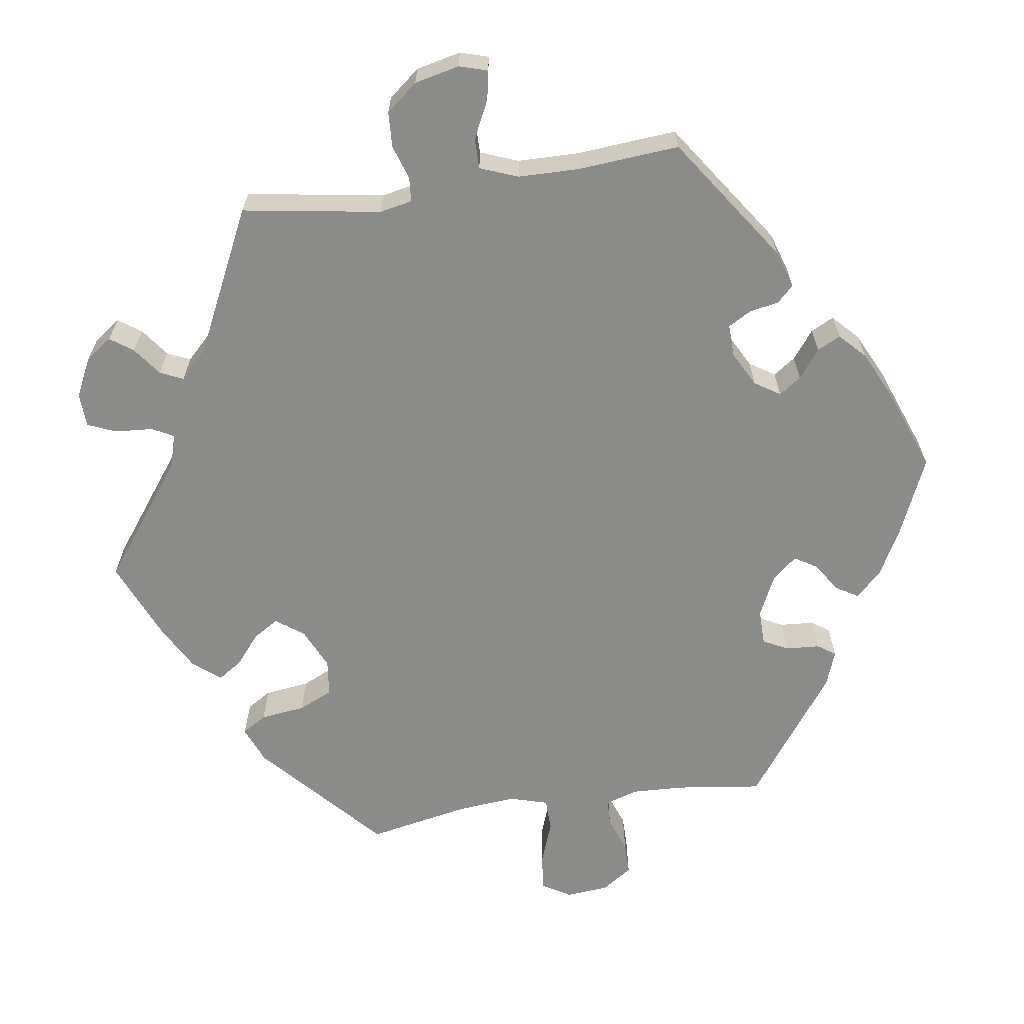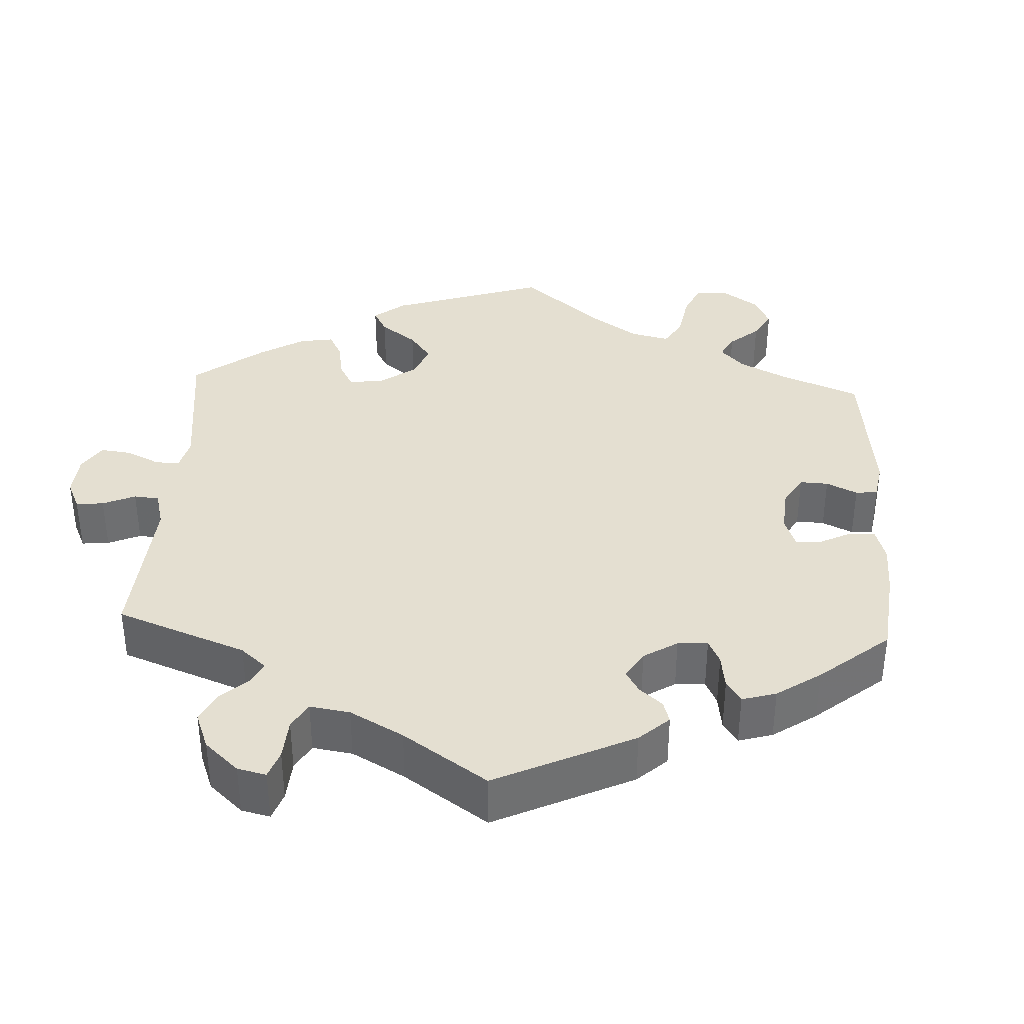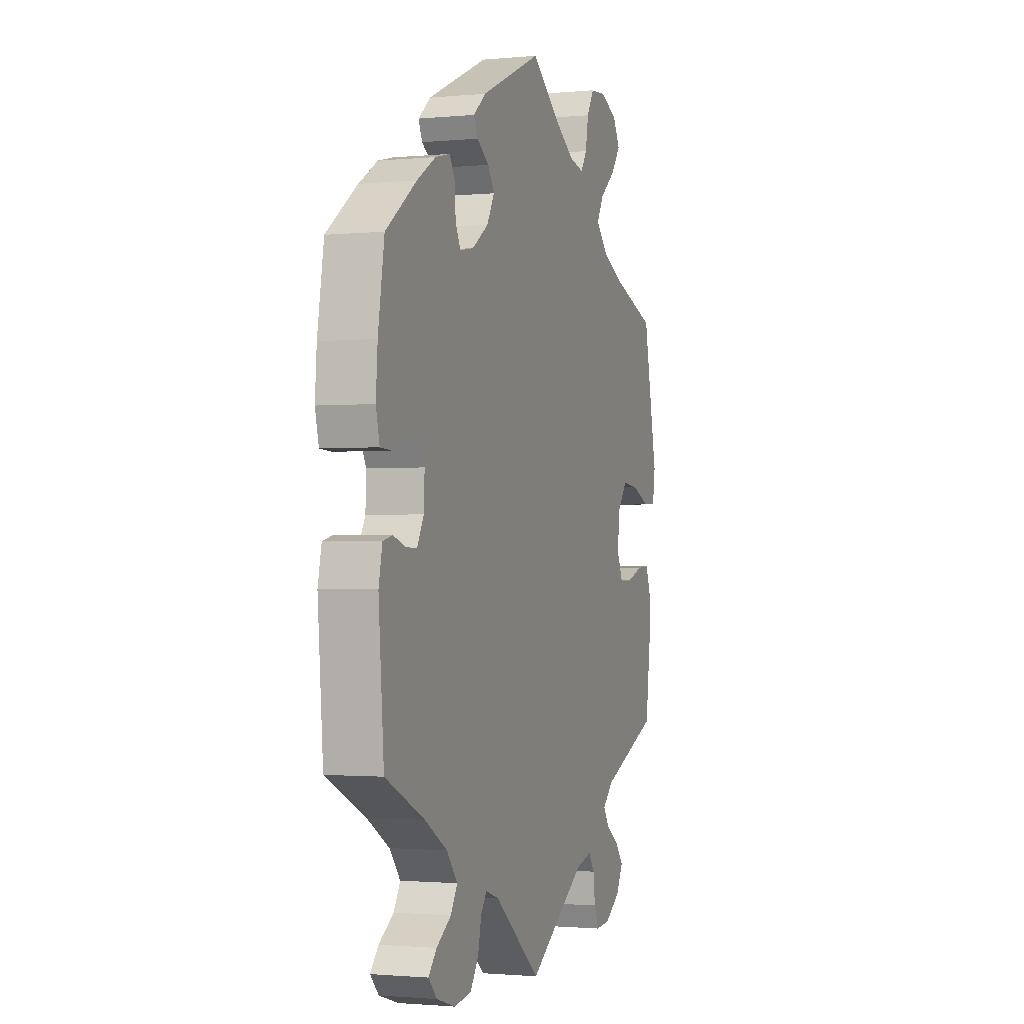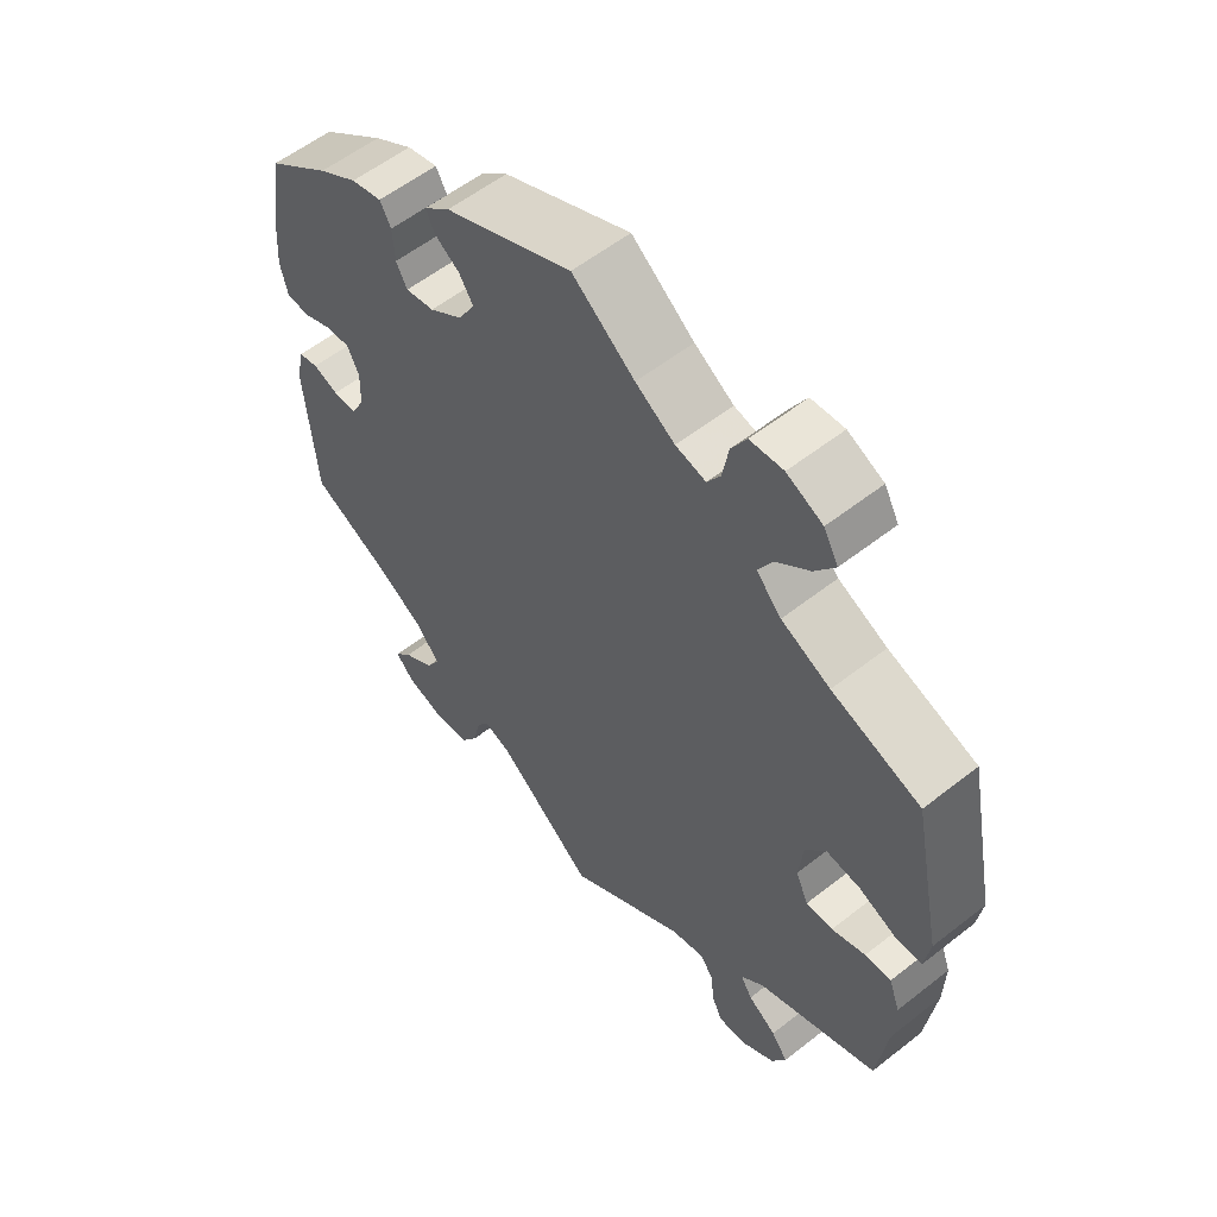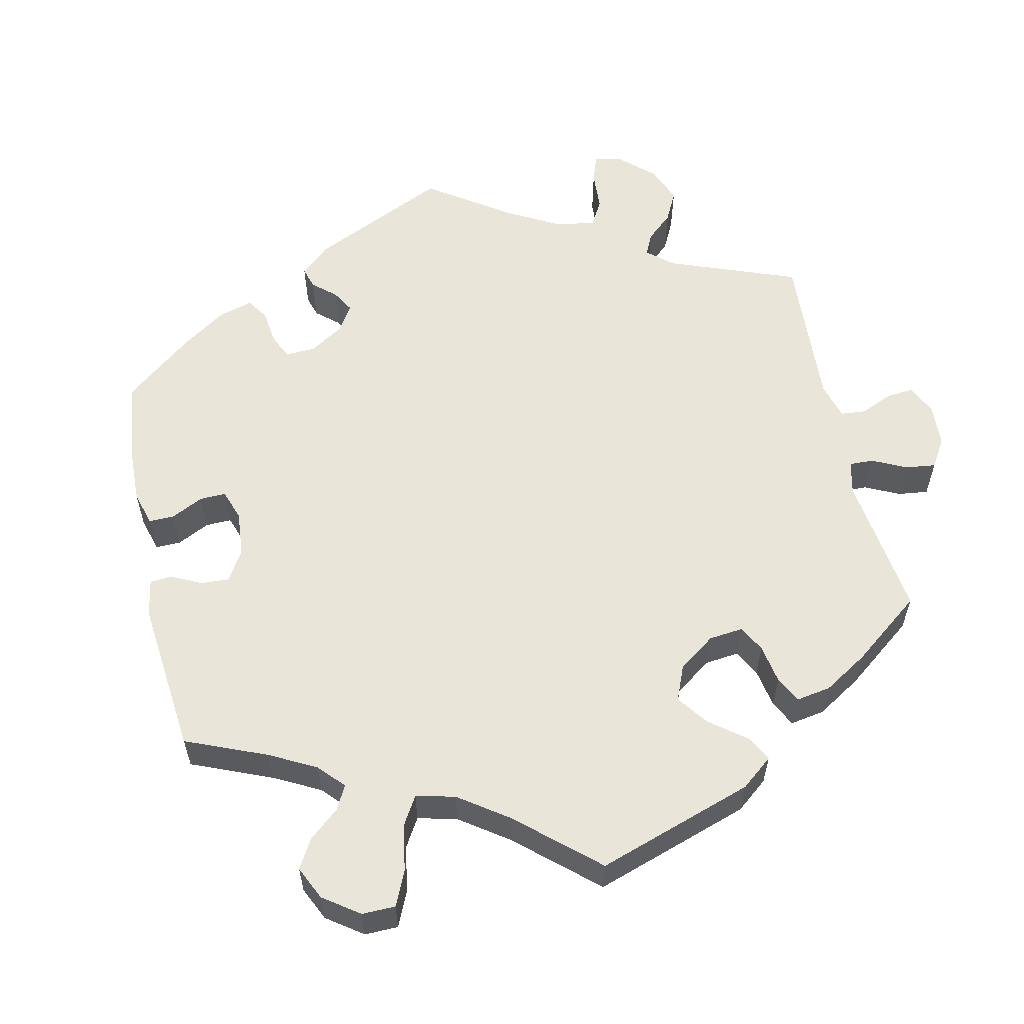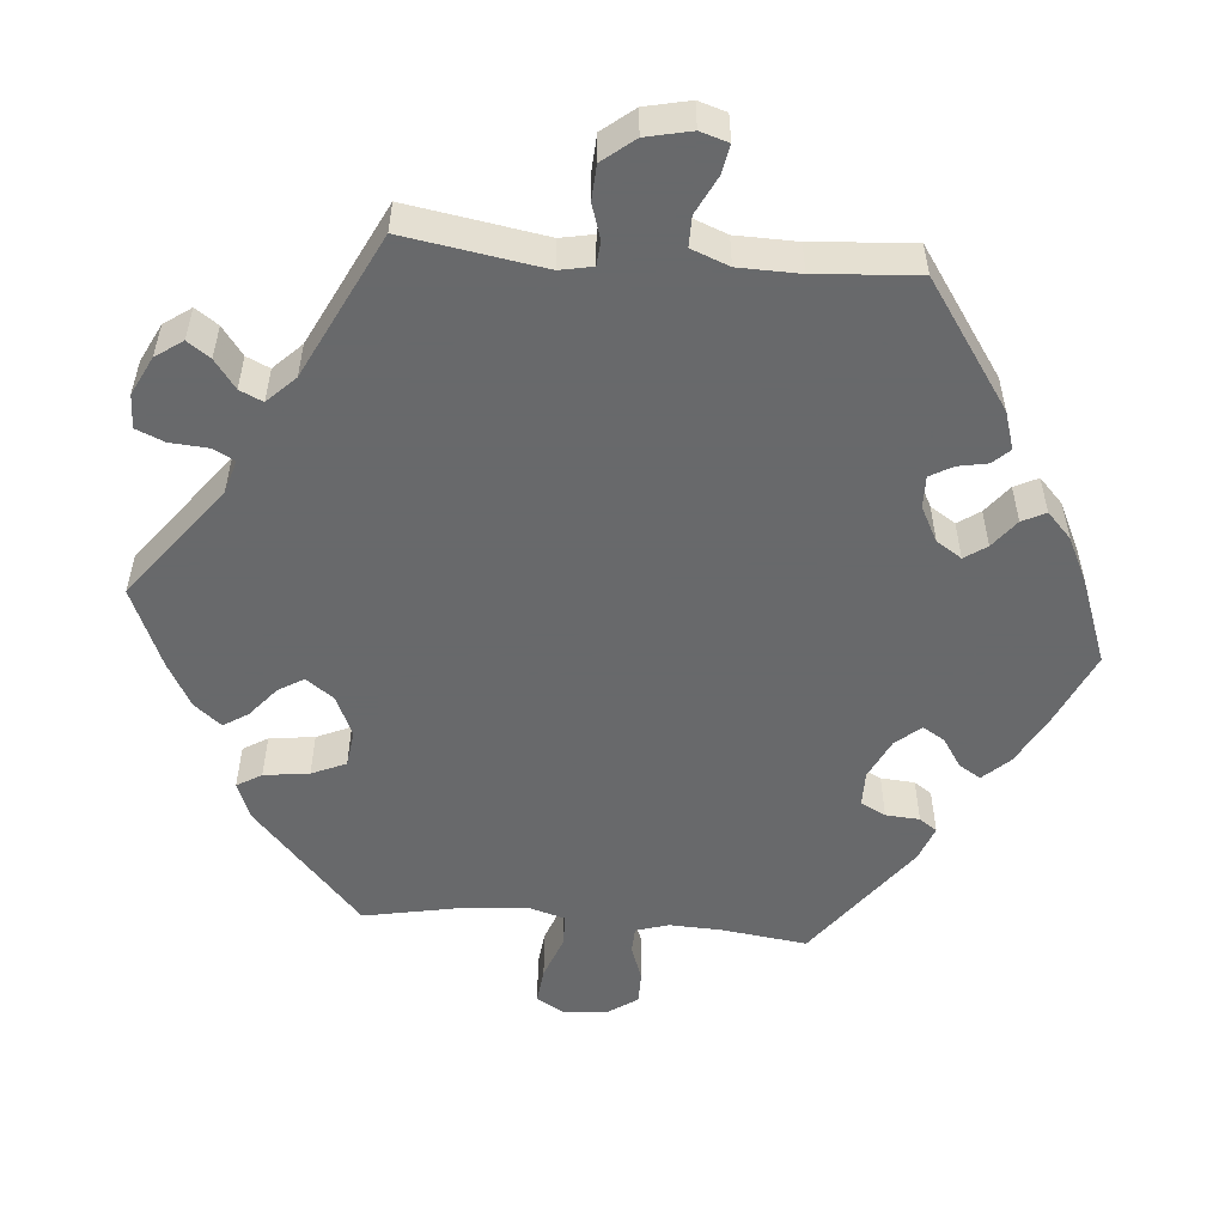
<metadata>
{"format":"obj","ext":"obj","renderer":"f3d","projection":"perspective","resolution":1024,"background":"white","views":[{"elev":-63.7,"azim":-141.4,"up":"+Y"},{"elev":36.6,"azim":-117.0,"up":"+Y"},{"elev":-1.4,"azim":-70.7,"up":"+Z"},{"elev":57.0,"azim":50.7,"up":"+Z"},{"elev":57.7,"azim":47.7,"up":"+Y"},{"elev":-52.6,"azim":-155.0,"up":"+Y"}]}
</metadata>
<code>
v -0.516 0.07 -0.091
v -0.505 0.07 -0.04
v -0.476 0.07 -0.033
v -0.439 0.07 -0.046
v -0.405 0.07 -0.046
v -0.385 0.07 -0.009
v -0.383 0.07 0.043
v -0.401 0.07 0.078
v -0.436 0.07 0.075
v -0.479 0.07 0.057
v -0.513 0.07 0.059
v -0.524 0.07 0.104
v -0.519 0.07 0.173
v -0.5 0.07 0.289
v -0.407 0.07 0.358
v -0.35 0.07 0.393
v -0.305 0.07 0.404
v -0.289 0.07 0.375
v -0.286 0.07 0.328
v -0.27 0.07 0.298
v -0.228 0.07 0.306
v -0.179 0.07 0.34
v -0.156 0.07 0.381
v -0.176 0.07 0.412
v -0.213 0.07 0.437
v -0.225 0.07 0.463
v -0.187 0.07 0.495
v -0.001 0.07 0.578
v 0.09 0.07 0.508
v 0.147 0.07 0.472
v 0.191 0.07 0.462
v 0.21 0.07 0.492
v 0.219 0.07 0.542
v 0.241 0.07 0.58
v 0.289 0.07 0.584
v 0.341 0.07 0.56
v 0.362 0.07 0.522
v 0.333 0.07 0.482
v 0.285 0.07 0.442
v 0.264 0.07 0.404
v 0.3 0.07 0.366
v 0.371 0.07 0.333
v 0.5 0.07 0.289
v 0.543 0.07 0.078
v 0.535 0.07 0.026
v 0.497 0.07 0.025
v 0.442 0.07 0.048
v 0.393 0.07 0.053
v 0.363 0.07 0.014
v 0.357 0.07 -0.045
v 0.375 0.07 -0.086
v 0.414 0.07 -0.085
v 0.463 0.07 -0.067
v 0.501 0.07 -0.065
v 0.517 0.07 -0.108
v 0.515 0.07 -0.176
v 0.5 0.07 -0.289
v 0.324 0.07 -0.363
v 0.291 0.07 -0.394
v 0.308 0.07 -0.421
v 0.349 0.07 -0.449
v 0.373 0.07 -0.481
v 0.352 0.07 -0.52
v 0.305 0.07 -0.551
v 0.262 0.07 -0.555
v 0.247 0.07 -0.522
v 0.242 0.07 -0.476
v 0.223 0.07 -0.449
v 0.174 0.07 -0.462
v 0 0.07 -0.578
v -0.141 0.07 -0.463
v -0.182 0.07 -0.449
v -0.2 0.07 -0.475
v -0.21 0.07 -0.521
v -0.235 0.07 -0.559
v -0.287 0.07 -0.567
v -0.344 0.07 -0.549
v -0.37 0.07 -0.521
v -0.345 0.07 -0.492
v -0.3 0.07 -0.462
v -0.28 0.07 -0.428
v -0.313 0.07 -0.387
v -0.381 0.07 -0.346
v -0.5 0.07 -0.289
v -0.516 0 -0.091
v -0.505 0 -0.04
v -0.476 0 -0.033
v -0.439 0 -0.046
v -0.405 0 -0.046
v -0.385 0 -0.009
v -0.383 0 0.043
v -0.401 0 0.078
v -0.436 0 0.075
v -0.479 0 0.057
v -0.513 0 0.059
v -0.524 0 0.104
v -0.519 0 0.173
v -0.5 0 0.289
v -0.407 0 0.358
v -0.35 0 0.393
v -0.305 0 0.404
v -0.289 0 0.375
v -0.286 0 0.328
v -0.27 0 0.298
v -0.228 0 0.306
v -0.179 0 0.34
v -0.156 0 0.381
v -0.176 0 0.412
v -0.213 0 0.437
v -0.225 0 0.463
v -0.187 0 0.495
v -0.001 0 0.578
v 0.09 0 0.508
v 0.147 0 0.472
v 0.191 0 0.462
v 0.21 0 0.492
v 0.219 0 0.542
v 0.241 0 0.58
v 0.289 0 0.584
v 0.341 0 0.56
v 0.362 0 0.522
v 0.333 0 0.482
v 0.285 0 0.442
v 0.264 0 0.404
v 0.3 0 0.366
v 0.371 0 0.333
v 0.5 0 0.289
v 0.543 0 0.078
v 0.535 0 0.026
v 0.497 0 0.025
v 0.442 0 0.048
v 0.393 0 0.053
v 0.363 0 0.014
v 0.357 0 -0.045
v 0.375 0 -0.086
v 0.414 0 -0.085
v 0.463 0 -0.067
v 0.501 0 -0.065
v 0.517 0 -0.108
v 0.515 0 -0.176
v 0.5 0 -0.289
v 0.324 0 -0.363
v 0.291 0 -0.394
v 0.308 0 -0.421
v 0.349 0 -0.449
v 0.373 0 -0.481
v 0.352 0 -0.52
v 0.305 0 -0.551
v 0.262 0 -0.555
v 0.247 0 -0.522
v 0.242 0 -0.476
v 0.223 0 -0.449
v 0.174 0 -0.462
v 0 0 -0.578
v -0.141 0 -0.463
v -0.182 0 -0.449
v -0.2 0 -0.475
v -0.21 0 -0.521
v -0.235 0 -0.559
v -0.287 0 -0.567
v -0.344 0 -0.549
v -0.37 0 -0.521
v -0.345 0 -0.492
v -0.3 0 -0.462
v -0.28 0 -0.428
v -0.313 0 -0.387
v -0.381 0 -0.346
v -0.5 0 -0.289
f 83 84 1 2
f 82 83 2 3
f 81 82 3 4
f 77 78 79 80
f 77 80 81
f 76 77 81
f 73 74 75 76
f 72 73 76 81
f 69 70 71
f 68 69 71 72
f 64 65 66 67
f 64 67 68
f 63 64 68
f 60 61 62 63
f 59 60 63 68
f 58 59 68 72
f 52 53 54 55
f 51 52 55 56
f 44 45 46 47
f 42 43 44 47
f 41 42 47 48
f 40 41 48 49
f 36 37 38 39
f 36 39 40
f 35 36 40
f 32 33 34 35
f 31 32 35 40
f 30 31 40 49
f 26 27 28 29
f 24 25 26 29
f 23 24 29 30
f 22 23 30 49
f 16 17 18 19
f 16 19 20
f 15 16 20
f 14 15 20
f 13 14 20
f 12 13 20 21
f 9 10 11 12
f 8 9 12 21
f 72 81 4 5
f 58 72 5 6
f 51 56 57 58
f 50 51 58 6
f 49 50 6 7
f 21 22 49
f 7 8 21 49
f 86 85 168 167
f 87 86 167 166
f 88 87 166 165
f 164 163 162 161
f 165 164 161
f 165 161 160
f 160 159 158 157
f 165 160 157 156
f 155 154 153
f 156 155 153 152
f 151 150 149 148
f 152 151 148
f 152 148 147
f 147 146 145 144
f 152 147 144 143
f 156 152 143 142
f 139 138 137 136
f 140 139 136 135
f 131 130 129 128
f 131 128 127 126
f 132 131 126 125
f 133 132 125 124
f 123 122 121 120
f 124 123 120
f 124 120 119
f 119 118 117 116
f 124 119 116 115
f 133 124 115 114
f 113 112 111 110
f 113 110 109 108
f 114 113 108 107
f 133 114 107 106
f 103 102 101 100
f 104 103 100
f 104 100 99
f 104 99 98
f 104 98 97
f 105 104 97 96
f 96 95 94 93
f 105 96 93 92
f 89 88 165 156
f 90 89 156 142
f 142 141 140 135
f 90 142 135 134
f 91 90 134 133
f 133 106 105
f 133 105 92 91
f 1 85 86 2
f 2 86 87 3
f 3 87 88 4
f 4 88 89 5
f 5 89 90 6
f 6 90 91 7
f 7 91 92 8
f 8 92 93 9
f 9 93 94 10
f 10 94 95 11
f 11 95 96 12
f 12 96 97 13
f 13 97 98 14
f 14 98 99 15
f 15 99 100 16
f 16 100 101 17
f 17 101 102 18
f 18 102 103 19
f 19 103 104 20
f 20 104 105 21
f 21 105 106 22
f 22 106 107 23
f 23 107 108 24
f 24 108 109 25
f 25 109 110 26
f 26 110 111 27
f 27 111 112 28
f 28 112 113 29
f 29 113 114 30
f 30 114 115 31
f 31 115 116 32
f 32 116 117 33
f 33 117 118 34
f 34 118 119 35
f 35 119 120 36
f 36 120 121 37
f 37 121 122 38
f 38 122 123 39
f 39 123 124 40
f 40 124 125 41
f 41 125 126 42
f 42 126 127 43
f 43 127 128 44
f 44 128 129 45
f 45 129 130 46
f 46 130 131 47
f 47 131 132 48
f 48 132 133 49
f 49 133 134 50
f 50 134 135 51
f 51 135 136 52
f 52 136 137 53
f 53 137 138 54
f 54 138 139 55
f 55 139 140 56
f 56 140 141 57
f 57 141 142 58
f 58 142 143 59
f 59 143 144 60
f 60 144 145 61
f 61 145 146 62
f 62 146 147 63
f 63 147 148 64
f 64 148 149 65
f 65 149 150 66
f 66 150 151 67
f 67 151 152 68
f 68 152 153 69
f 69 153 154 70
f 70 154 155 71
f 71 155 156 72
f 72 156 157 73
f 73 157 158 74
f 74 158 159 75
f 75 159 160 76
f 76 160 161 77
f 77 161 162 78
f 78 162 163 79
f 79 163 164 80
f 80 164 165 81
f 81 165 166 82
f 82 166 167 83
f 83 167 168 84
f 84 168 85 1

</code>
